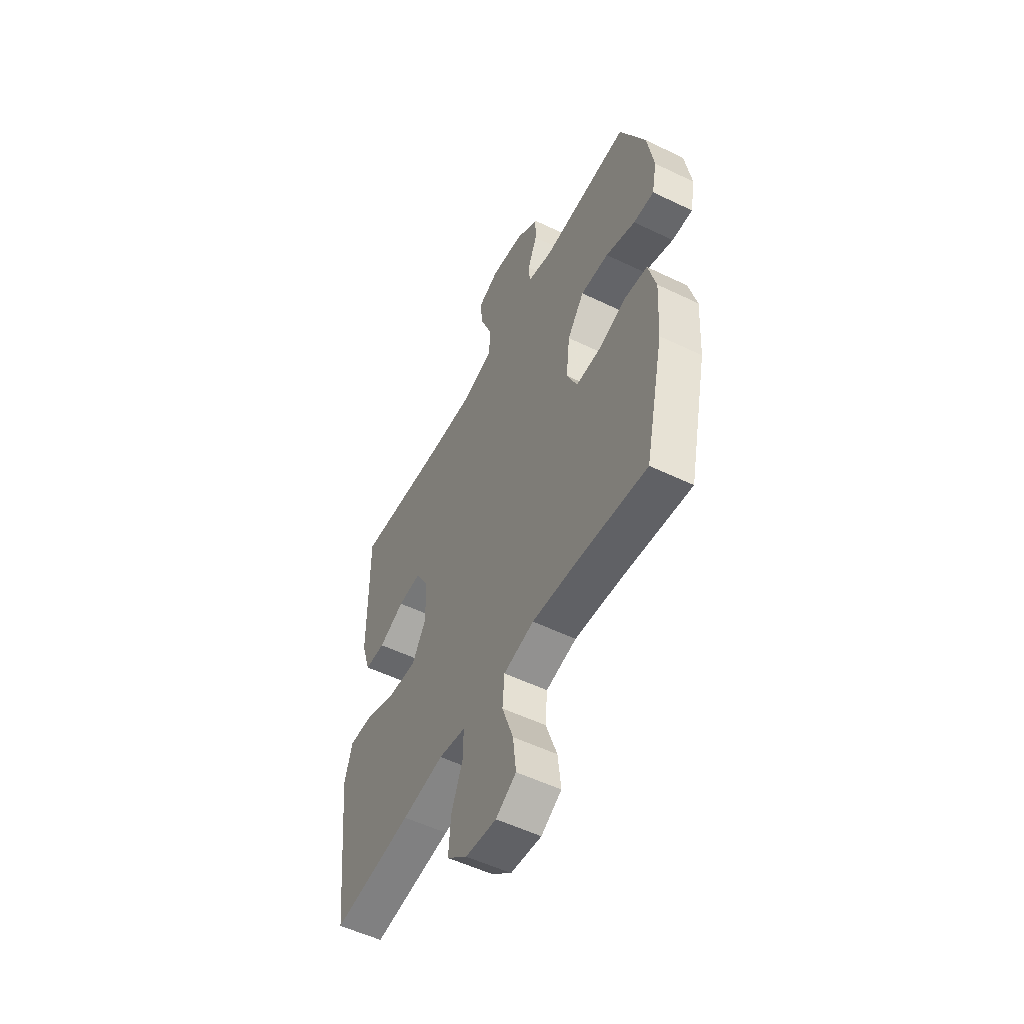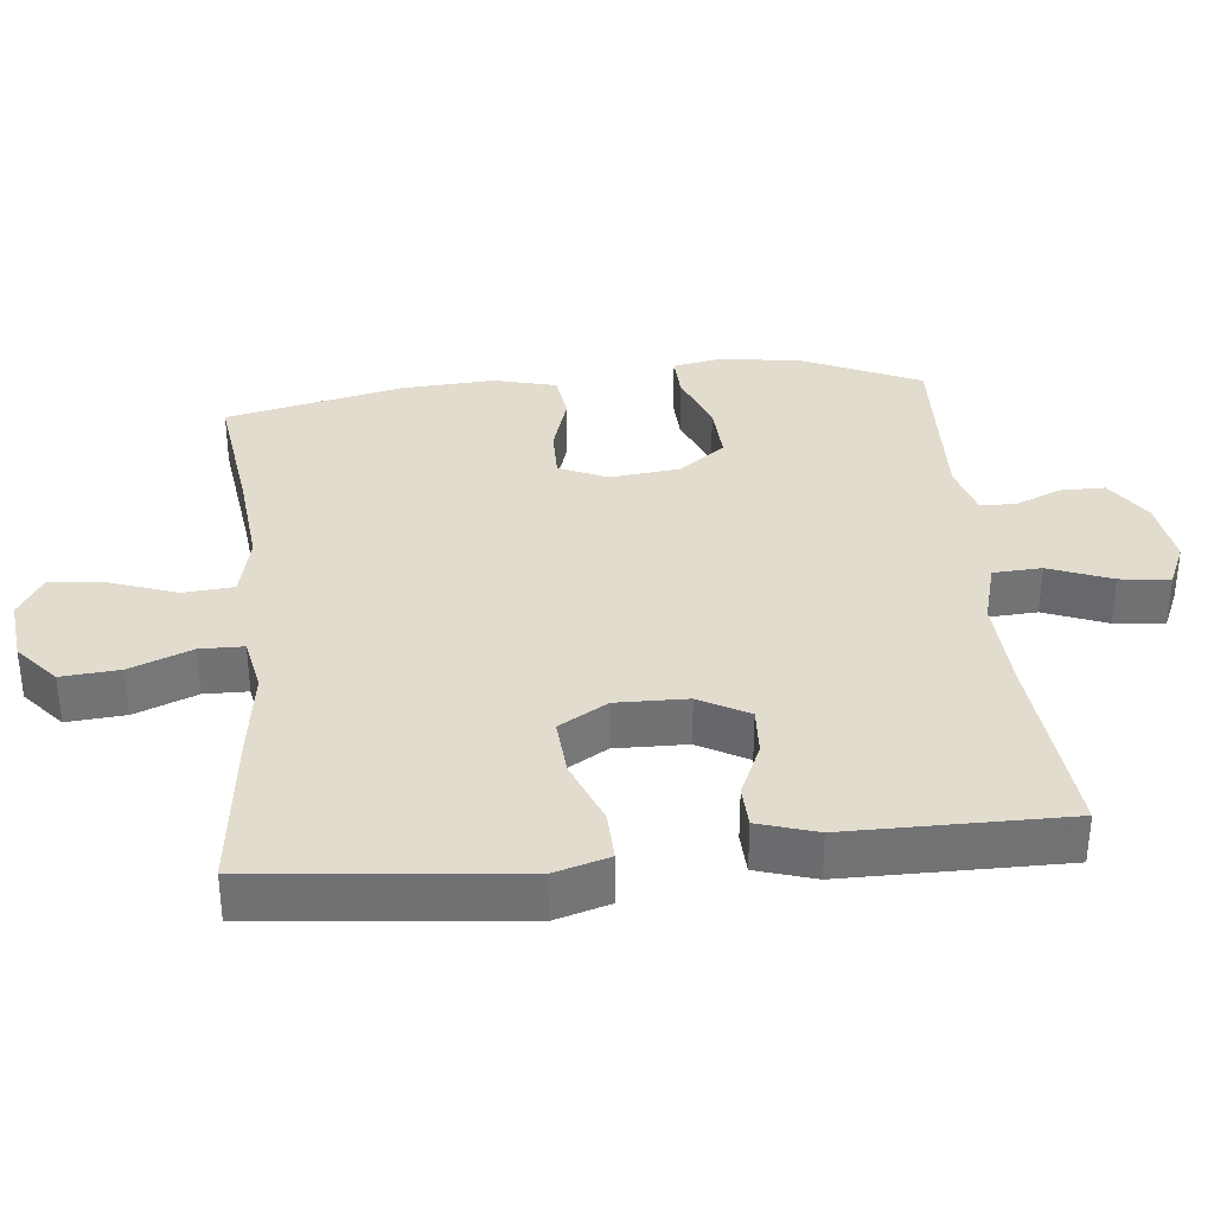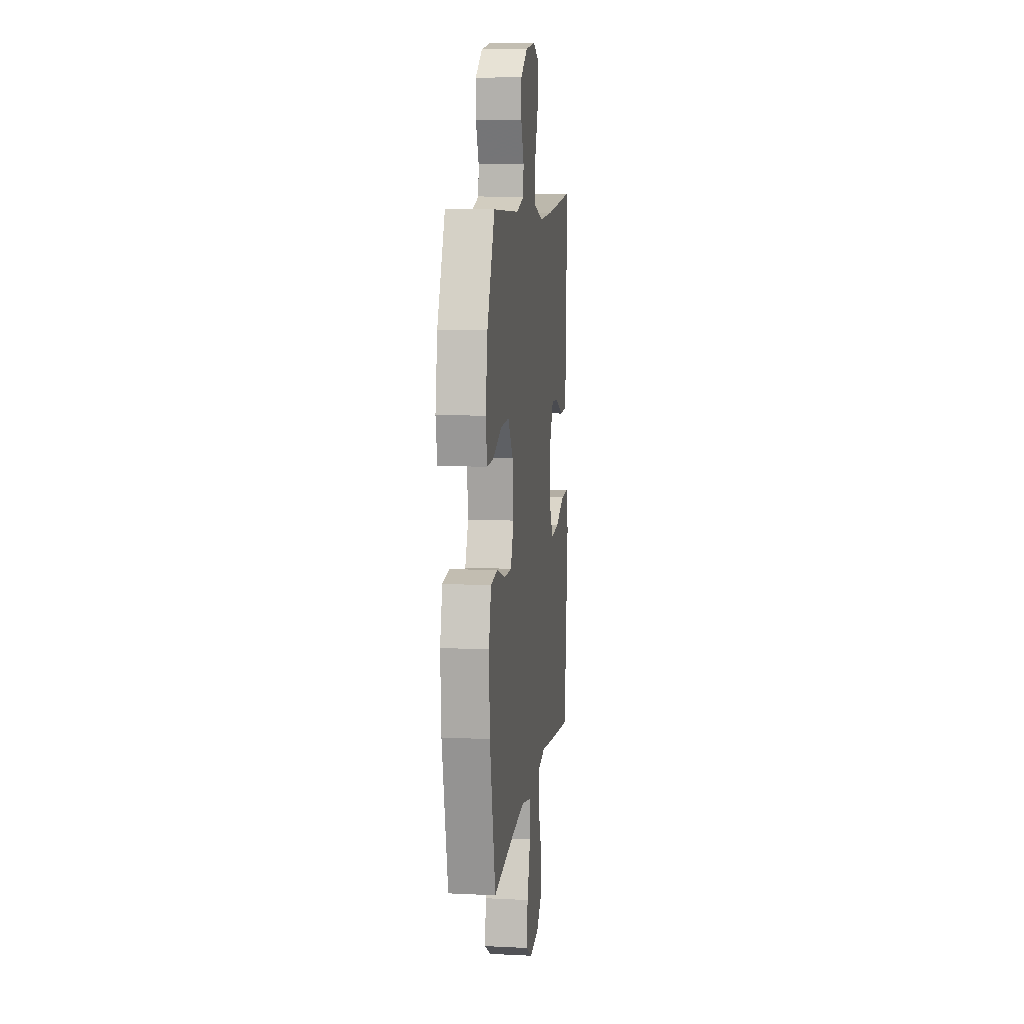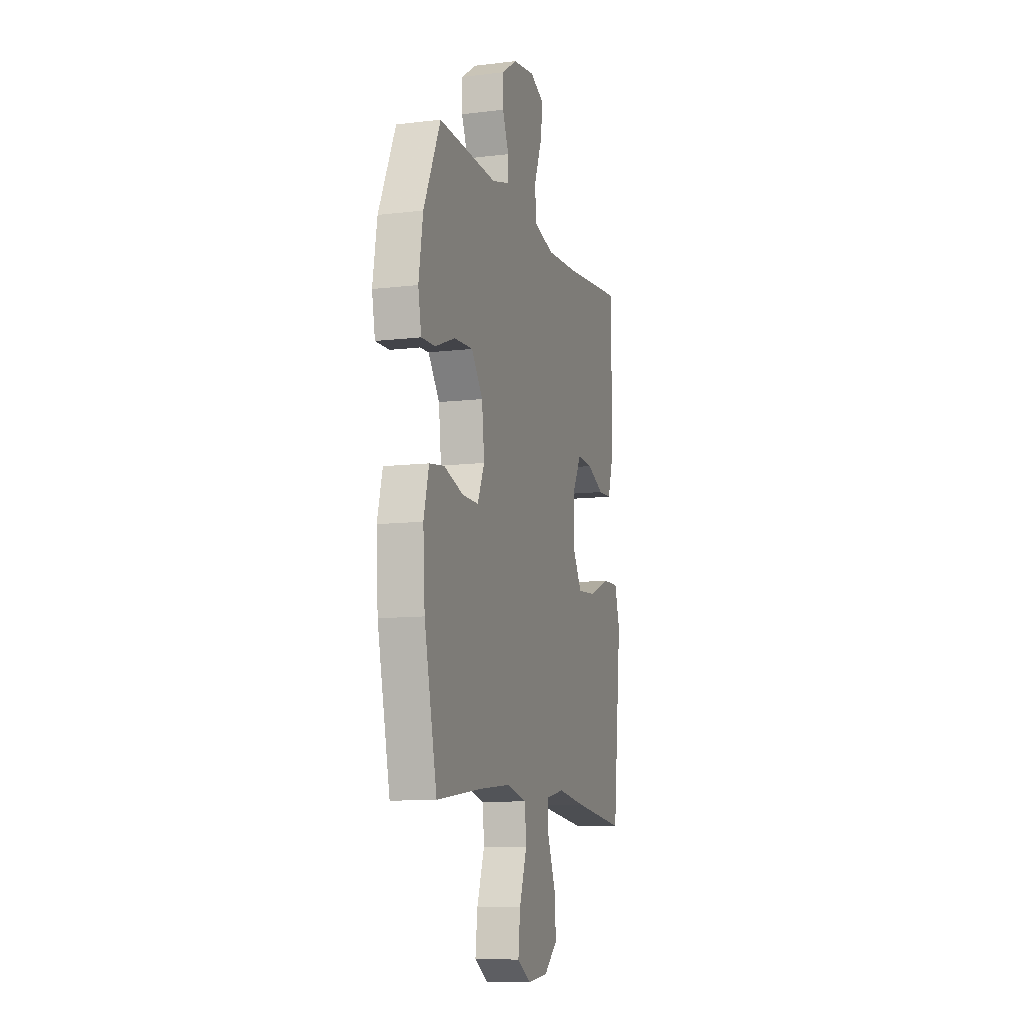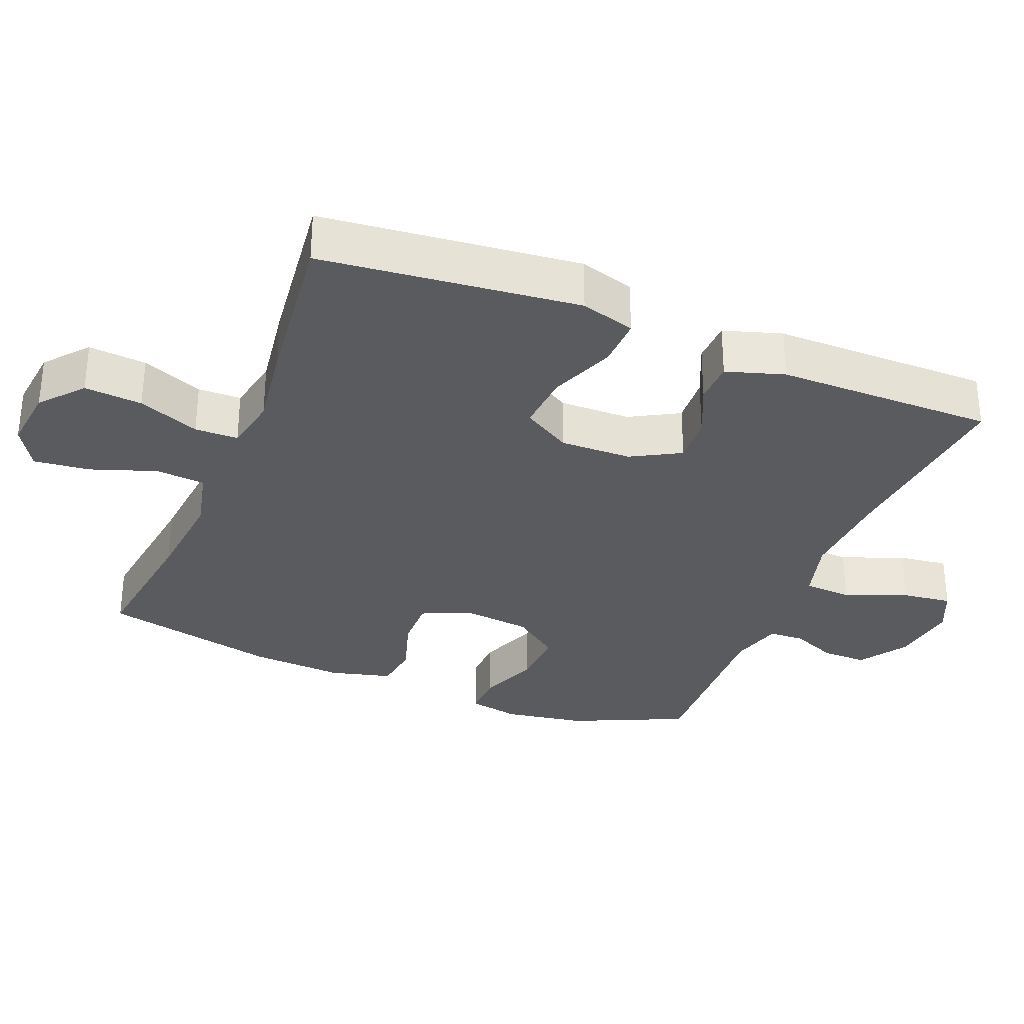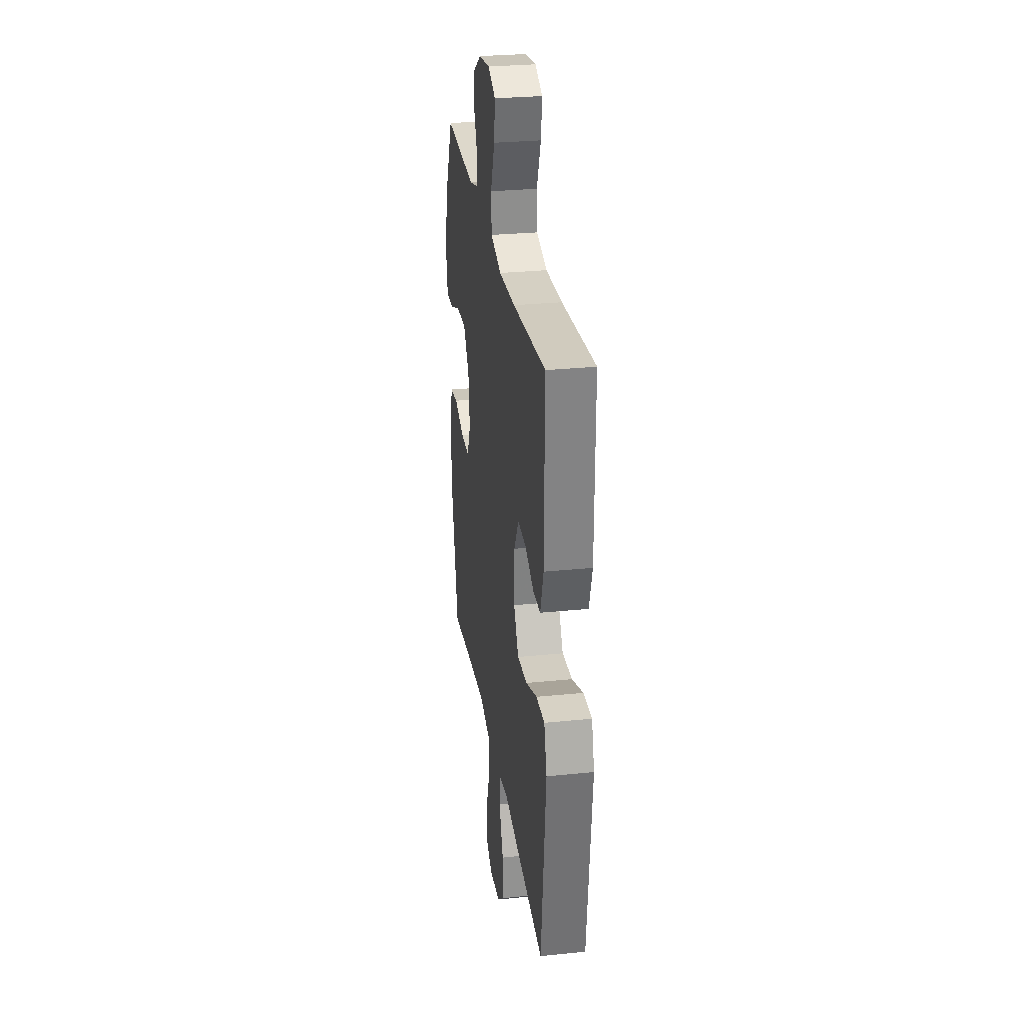
<metadata>
{"format":"obj","ext":"obj","renderer":"f3d","projection":"perspective","resolution":1024,"background":"white","views":[{"elev":-53.9,"azim":62.8,"up":"+Z"},{"elev":34.7,"azim":-95.9,"up":"+Y"},{"elev":9.4,"azim":97.2,"up":"+Z"},{"elev":-10.2,"azim":107.1,"up":"+Z"},{"elev":-32.0,"azim":-112.0,"up":"+Y"},{"elev":29.0,"azim":-98.6,"up":"+Z"}]}
</metadata>
<code>
v 0.5 0.07 0.5
v 0.574 0.07 0.337
v 0.593 0.07 0.221
v 0.579 0.07 0.148
v 0.518 0.07 0.15
v 0.43 0.07 0.184
v 0.347 0.07 0.188
v 0.297 0.07 0.121
v 0.286 0.07 0.023
v 0.317 0.07 -0.046
v 0.389 0.07 -0.045
v 0.475 0.07 -0.018
v 0.541 0.07 -0.027
v 0.564 0.07 -0.115
v 0.556 0.07 -0.248
v 0.5 0.07 -0.5
v 0.299 0.07 -0.474
v 0.161 0.07 -0.461
v 0.071 0.07 -0.482
v 0.065 0.07 -0.553
v 0.098 0.07 -0.647
v 0.107 0.07 -0.727
v 0.047 0.07 -0.763
v -0.044 0.07 -0.753
v -0.104 0.07 -0.702
v -0.097 0.07 -0.619
v -0.062 0.07 -0.531
v -0.063 0.07 -0.469
v -0.142 0.07 -0.454
v -0.265 0.07 -0.472
v -0.5 0.07 -0.5
v -0.526 0.07 -0.255
v -0.539 0.07 -0.132
v -0.516 0.07 -0.054
v -0.445 0.07 -0.056
v -0.351 0.07 -0.093
v -0.268 0.07 -0.099
v -0.227 0.07 -0.03
v -0.229 0.07 0.072
v -0.268 0.07 0.142
v -0.337 0.07 0.138
v -0.413 0.07 0.104
v -0.473 0.07 0.106
v -0.499 0.07 0.189
v -0.5 0.07 0.5
v -0.224 0.07 0.474
v -0.087 0.07 0.467
v 0.003 0.07 0.492
v 0.007 0.07 0.561
v -0.028 0.07 0.65
v -0.037 0.07 0.721
v 0.026 0.07 0.749
v 0.122 0.07 0.735
v 0.19 0.07 0.69
v 0.19 0.07 0.626
v 0.162 0.07 0.56
v 0.165 0.07 0.51
v 0.24 0.07 0.489
v 0.5 0 0.5
v 0.574 0 0.337
v 0.593 0 0.221
v 0.579 0 0.148
v 0.518 0 0.15
v 0.43 0 0.184
v 0.347 0 0.188
v 0.297 0 0.121
v 0.286 0 0.023
v 0.317 0 -0.046
v 0.389 0 -0.045
v 0.475 0 -0.018
v 0.541 0 -0.027
v 0.564 0 -0.115
v 0.556 0 -0.248
v 0.5 0 -0.5
v 0.299 0 -0.474
v 0.161 0 -0.461
v 0.071 0 -0.482
v 0.065 0 -0.553
v 0.098 0 -0.647
v 0.107 0 -0.727
v 0.047 0 -0.763
v -0.044 0 -0.753
v -0.104 0 -0.702
v -0.097 0 -0.619
v -0.062 0 -0.531
v -0.063 0 -0.469
v -0.142 0 -0.454
v -0.265 0 -0.472
v -0.5 0 -0.5
v -0.526 0 -0.255
v -0.539 0 -0.132
v -0.516 0 -0.054
v -0.445 0 -0.056
v -0.351 0 -0.093
v -0.268 0 -0.099
v -0.227 0 -0.03
v -0.229 0 0.072
v -0.268 0 0.142
v -0.337 0 0.138
v -0.413 0 0.104
v -0.473 0 0.106
v -0.499 0 0.189
v -0.5 0 0.5
v -0.224 0 0.474
v -0.087 0 0.467
v 0.003 0 0.492
v 0.007 0 0.561
v -0.028 0 0.65
v -0.037 0 0.721
v 0.026 0 0.749
v 0.122 0 0.735
v 0.19 0 0.69
v 0.19 0 0.626
v 0.162 0 0.56
v 0.165 0 0.51
v 0.24 0 0.489
f 54 55 56
f 53 54 56
f 52 53 56
f 51 52 56
f 50 51 56
f 49 50 56
f 48 49 56 57
f 47 48 57 58
f 44 45 46
f 43 44 46
f 42 43 46
f 41 42 46
f 40 41 46 47
f 58 1 2
f 47 58 2
f 40 47 2
f 39 40 2
f 34 35 36
f 33 34 36
f 32 33 36
f 31 32 36
f 30 31 36
f 29 30 36
f 28 29 36 37
f 25 26 27
f 24 25 27
f 23 24 27
f 22 23 27
f 21 22 27
f 20 21 27
f 19 20 27 28
f 28 37 38
f 19 28 38
f 18 19 38
f 15 16 17
f 14 15 17
f 13 14 17
f 12 13 17
f 11 12 17
f 10 11 17 18
f 4 5 6
f 3 4 6
f 2 3 6
f 2 6 7
f 39 2 7
f 18 38 39
f 10 18 39
f 9 10 39
f 8 9 39
f 7 8 39
f 114 113 112
f 114 112 111
f 114 111 110
f 114 110 109
f 114 109 108
f 114 108 107
f 115 114 107 106
f 116 115 106 105
f 104 103 102
f 104 102 101
f 104 101 100
f 104 100 99
f 105 104 99 98
f 60 59 116
f 60 116 105
f 60 105 98
f 60 98 97
f 94 93 92
f 94 92 91
f 94 91 90
f 94 90 89
f 94 89 88
f 94 88 87
f 95 94 87 86
f 85 84 83
f 85 83 82
f 85 82 81
f 85 81 80
f 85 80 79
f 85 79 78
f 86 85 78 77
f 96 95 86
f 96 86 77
f 96 77 76
f 75 74 73
f 75 73 72
f 75 72 71
f 75 71 70
f 75 70 69
f 76 75 69 68
f 64 63 62
f 64 62 61
f 64 61 60
f 65 64 60
f 65 60 97
f 97 96 76
f 97 76 68
f 97 68 67
f 97 67 66
f 97 66 65
f 1 59 60 2
f 2 60 61 3
f 3 61 62 4
f 4 62 63 5
f 5 63 64 6
f 6 64 65 7
f 7 65 66 8
f 8 66 67 9
f 9 67 68 10
f 10 68 69 11
f 11 69 70 12
f 12 70 71 13
f 13 71 72 14
f 14 72 73 15
f 15 73 74 16
f 16 74 75 17
f 17 75 76 18
f 18 76 77 19
f 19 77 78 20
f 20 78 79 21
f 21 79 80 22
f 22 80 81 23
f 23 81 82 24
f 24 82 83 25
f 25 83 84 26
f 26 84 85 27
f 27 85 86 28
f 28 86 87 29
f 29 87 88 30
f 30 88 89 31
f 31 89 90 32
f 32 90 91 33
f 33 91 92 34
f 34 92 93 35
f 35 93 94 36
f 36 94 95 37
f 37 95 96 38
f 38 96 97 39
f 39 97 98 40
f 40 98 99 41
f 41 99 100 42
f 42 100 101 43
f 43 101 102 44
f 44 102 103 45
f 45 103 104 46
f 46 104 105 47
f 47 105 106 48
f 48 106 107 49
f 49 107 108 50
f 50 108 109 51
f 51 109 110 52
f 52 110 111 53
f 53 111 112 54
f 54 112 113 55
f 55 113 114 56
f 56 114 115 57
f 57 115 116 58
f 58 116 59 1

</code>
